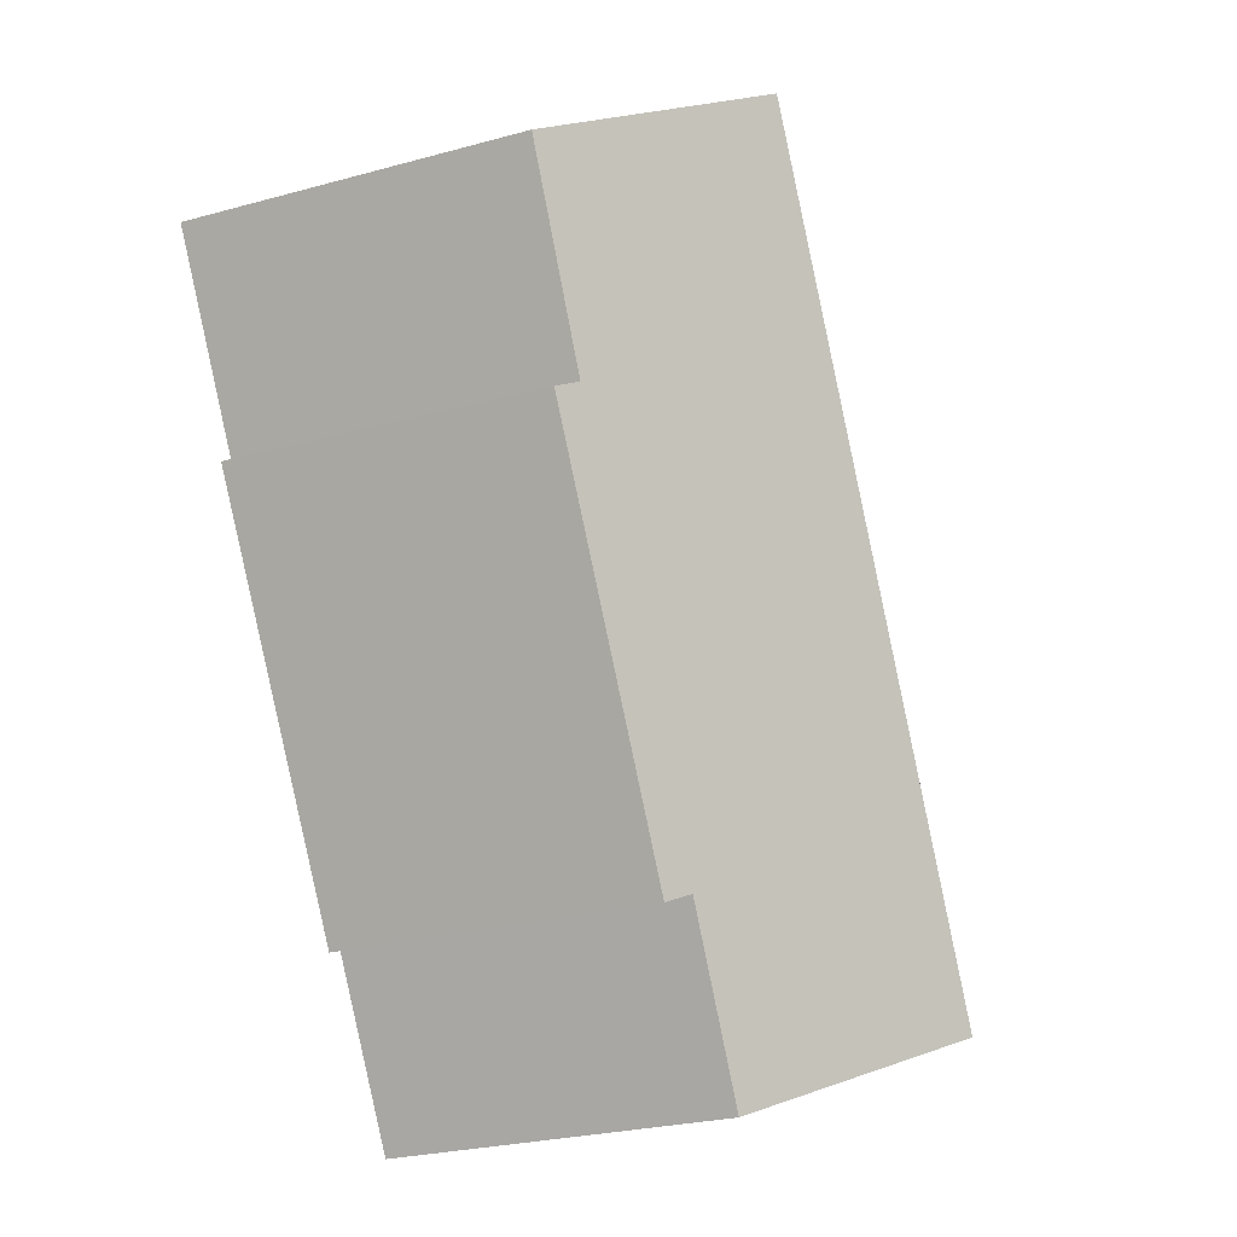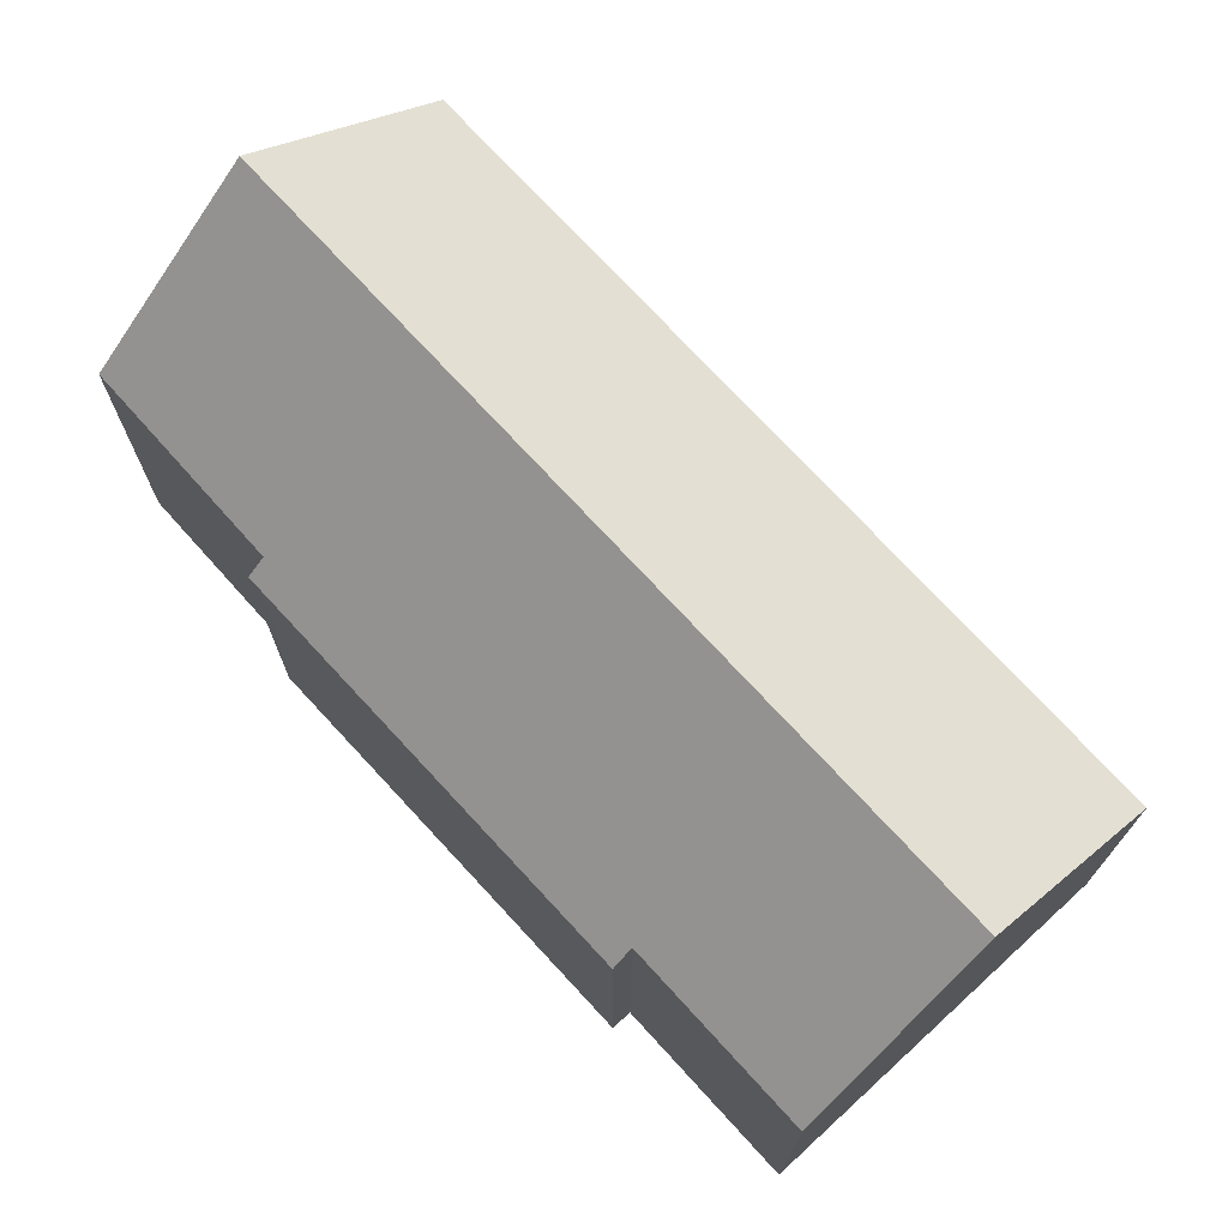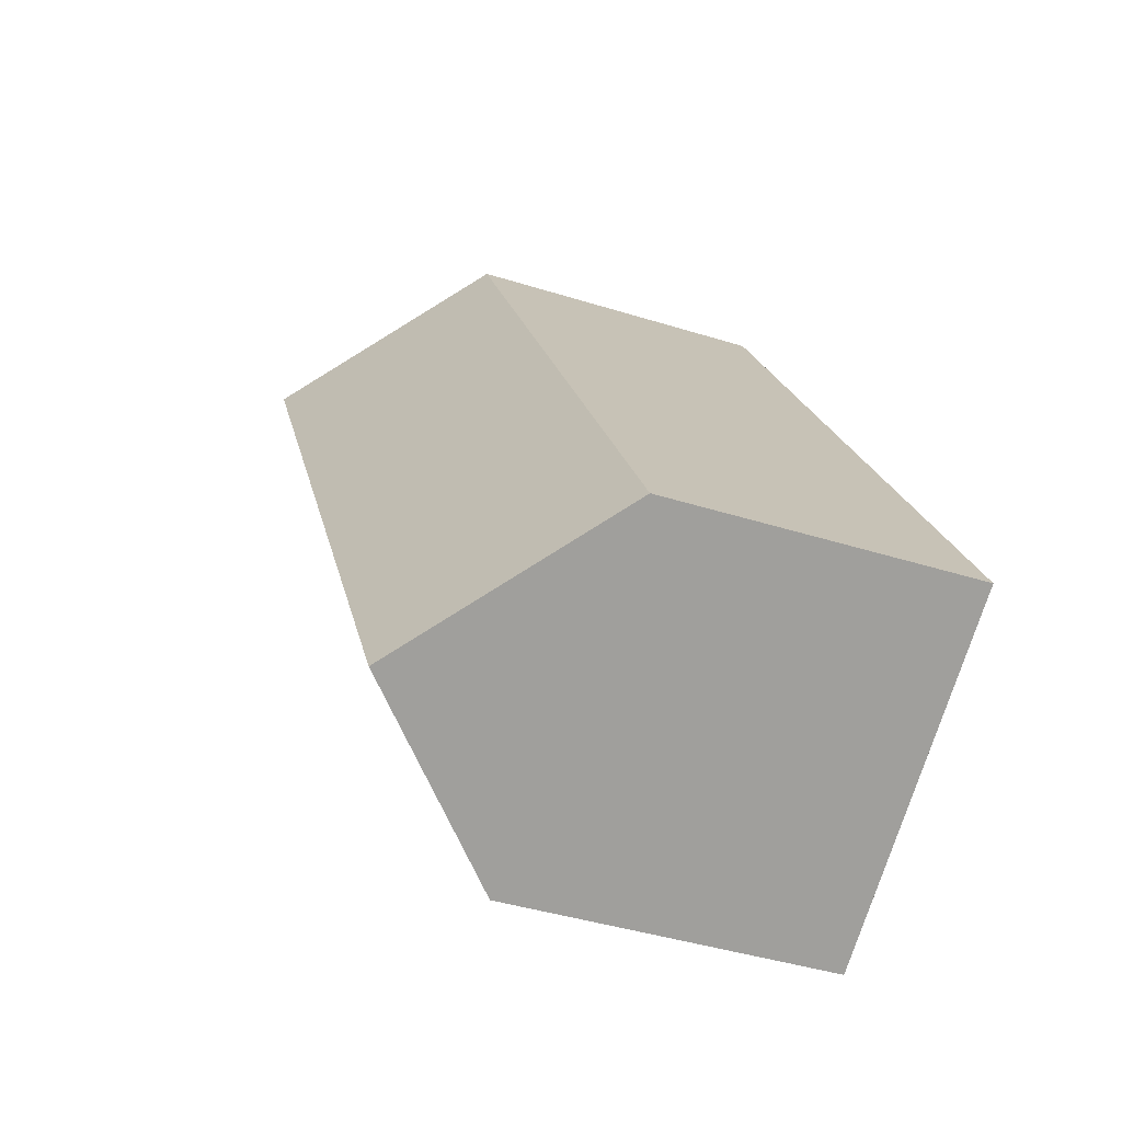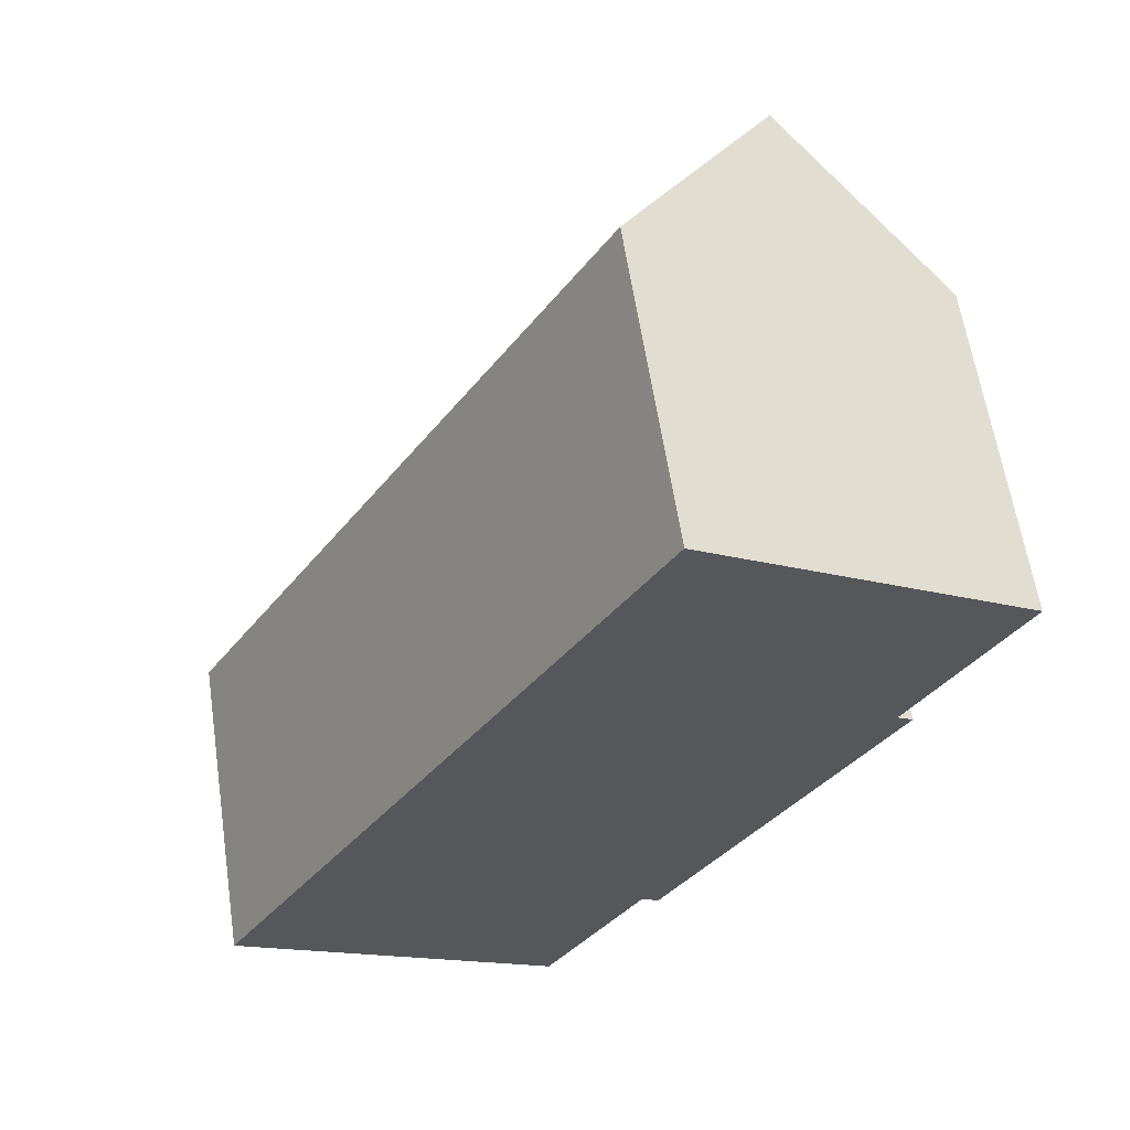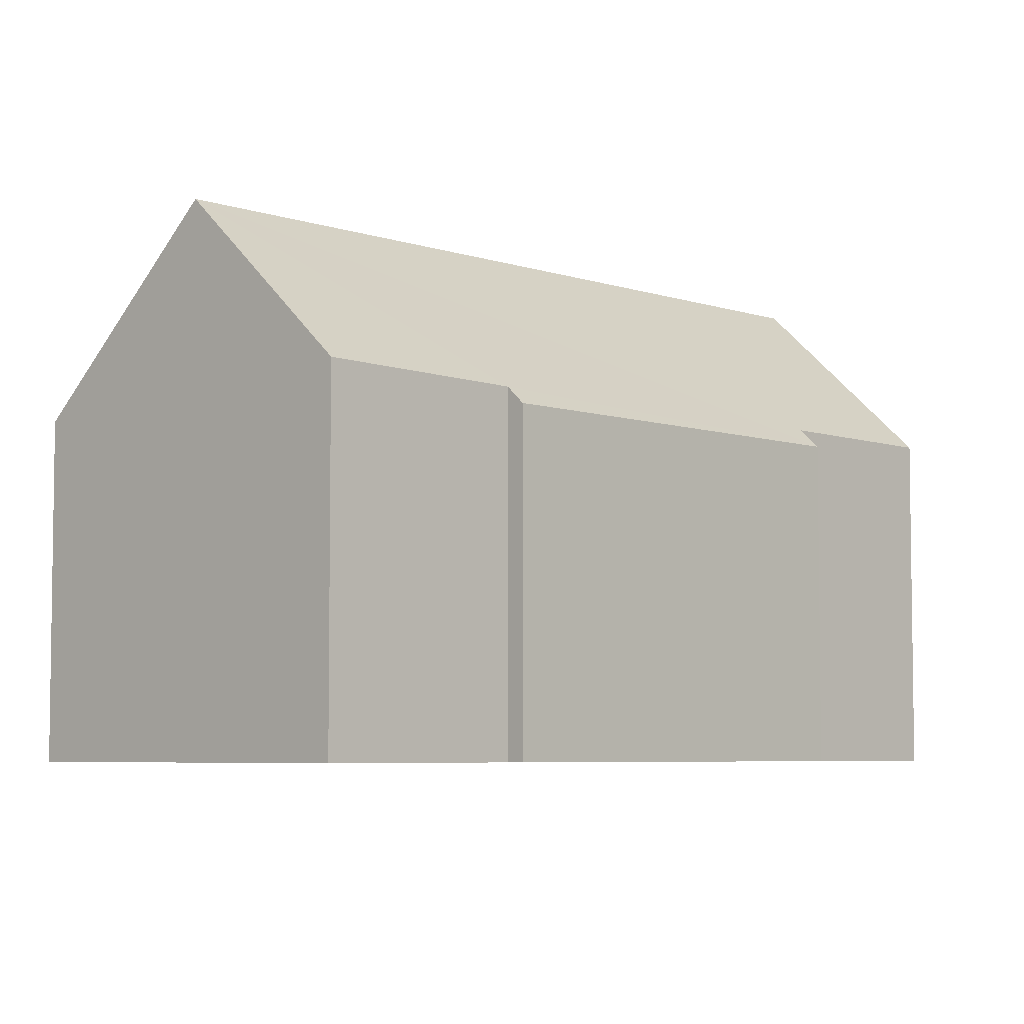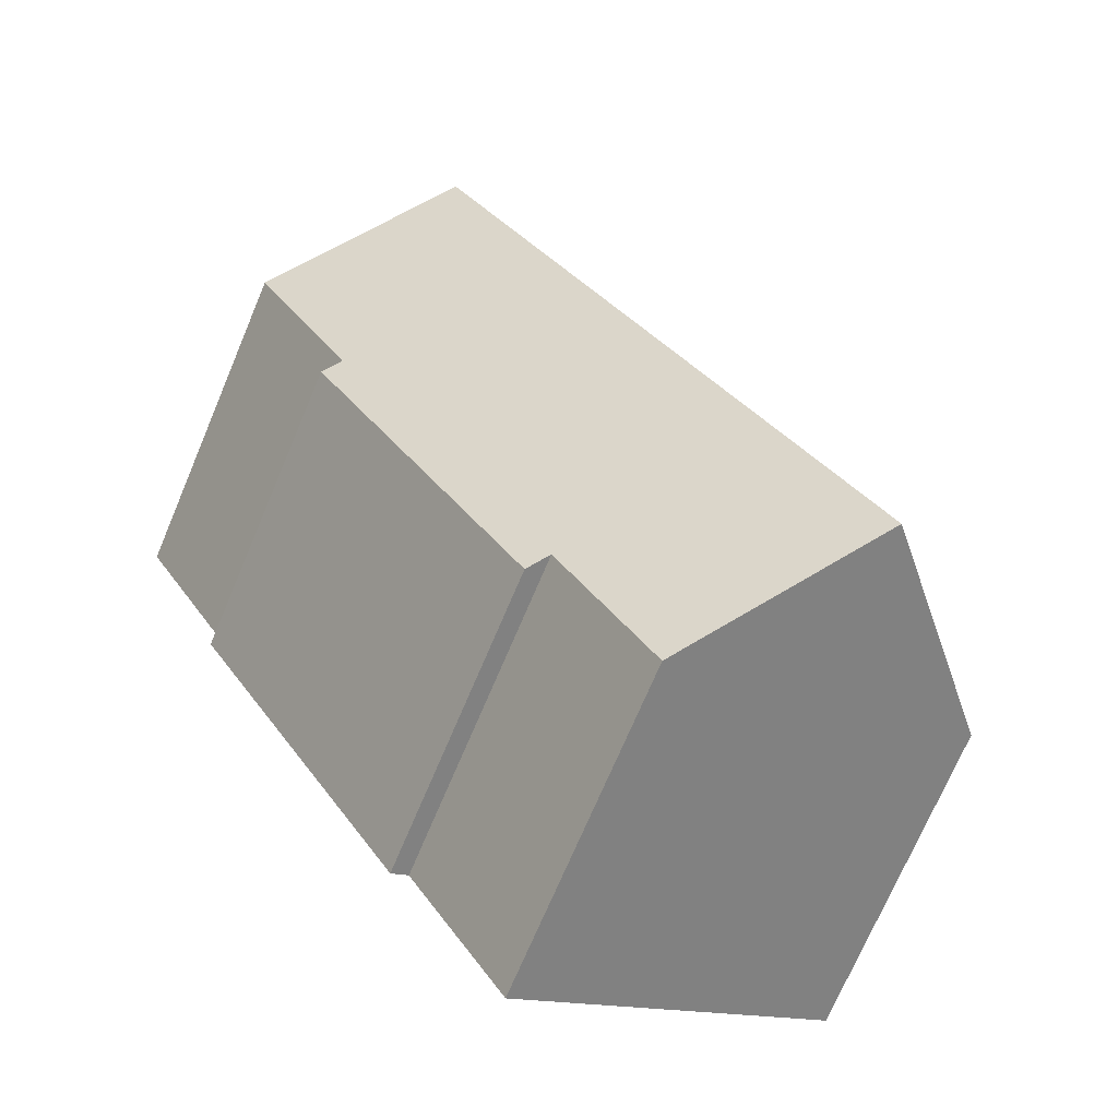
<metadata>
{"format":"obj","ext":"obj","renderer":"f3d","projection":"perspective","resolution":1024,"background":"white","views":[{"elev":-26.1,"azim":113.5,"up":"+Z"},{"elev":73.8,"azim":168.7,"up":"+Y"},{"elev":-41.3,"azim":-110.9,"up":"+Z"},{"elev":61.2,"azim":-8.6,"up":"+Z"},{"elev":-5.5,"azim":74.7,"up":"+Y"},{"elev":-72.4,"azim":157.0,"up":"+Z"}]}
</metadata>
<code>
v  5.293 15.34 -3.222
v  13.12 10.35 -1.019
v  10.04 10.33 -6.113
v  18.82 15.34 18.94
v  13.67 9.779 -1.349
v  20.22 10.29 10.46
v  20.37 9.778 9.627
v  23.52 10.38 16.06
v  20.71 9.778 10.18
v  13.54 9.757 22.18
v  0 9.757 5.974e-16
v  20.71 -6.232e-16 10.18
v  13.67 8.26e-17 -1.349
v  20.37 -5.895e-16 9.627
v  13.12 6.24e-17 -1.019
v  10.04 3.743e-16 -6.113
v  23.52 -9.833e-16 16.06
v  20.22 -6.406e-16 10.46
v  0 0 0
v  5.293 1.973e-16 -3.222
v  13.54 -1.358e-15 22.18
v  18.82 -1.16e-15 18.94
g defaultobject
f 1 2 3
f 2 1 4
f 2 4 5
f 5 4 6
f 5 6 7
f 6 4 8
f 9 7 6
f 10 1 11
f 1 10 4
f 12 7 9
f 7 12 5
f 5 12 13
f 13 12 14
f 15 3 2
f 3 15 16
f 17 6 8
f 6 17 18
f 5 15 2
f 15 5 13
f 3 11 1
f 11 3 16
f 11 16 19
f 19 16 20
f 19 10 11
f 10 19 21
f 10 8 4
f 8 10 21
f 8 21 17
f 17 21 22
f 18 9 6
f 9 18 12
f 12 18 14
f 20 21 19
f 21 20 16
f 21 16 15
f 21 15 13
f 21 13 14
f 21 14 18
f 21 18 22
f 22 18 17

</code>
